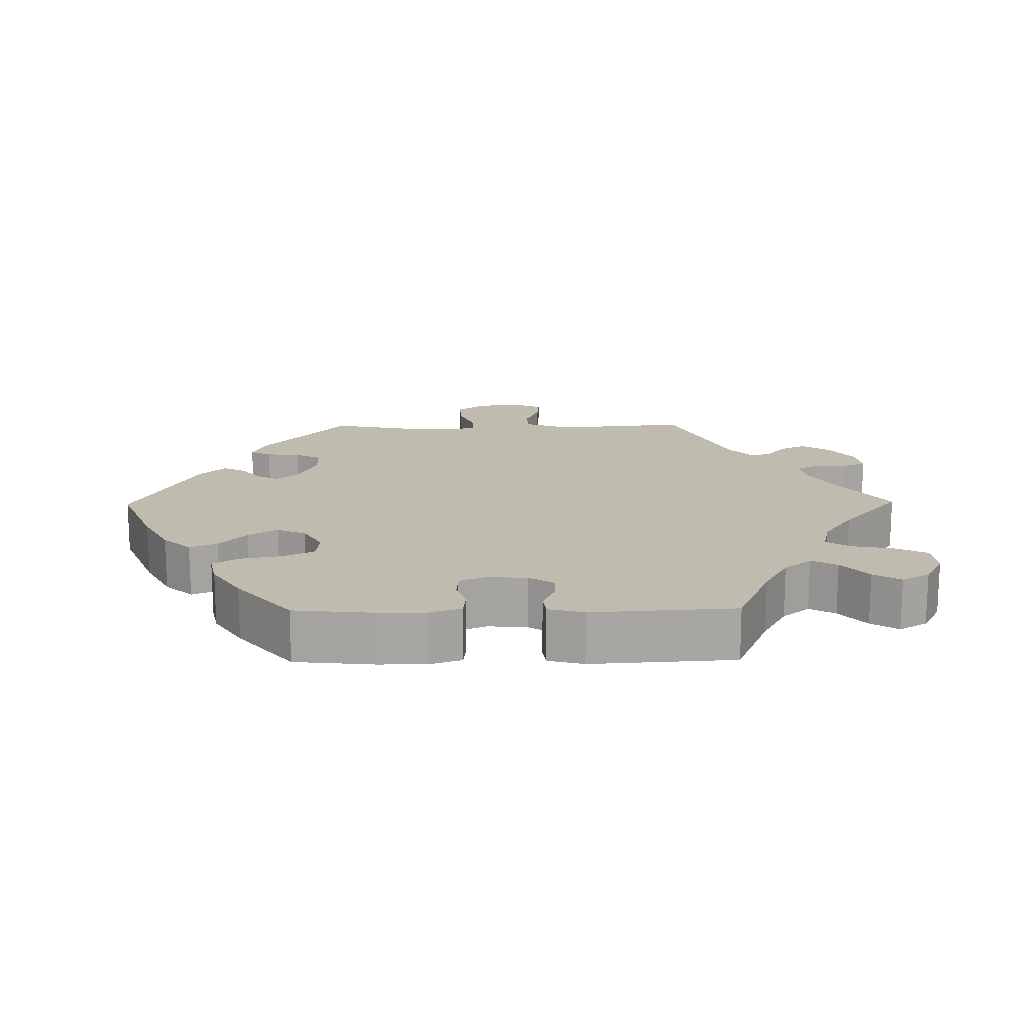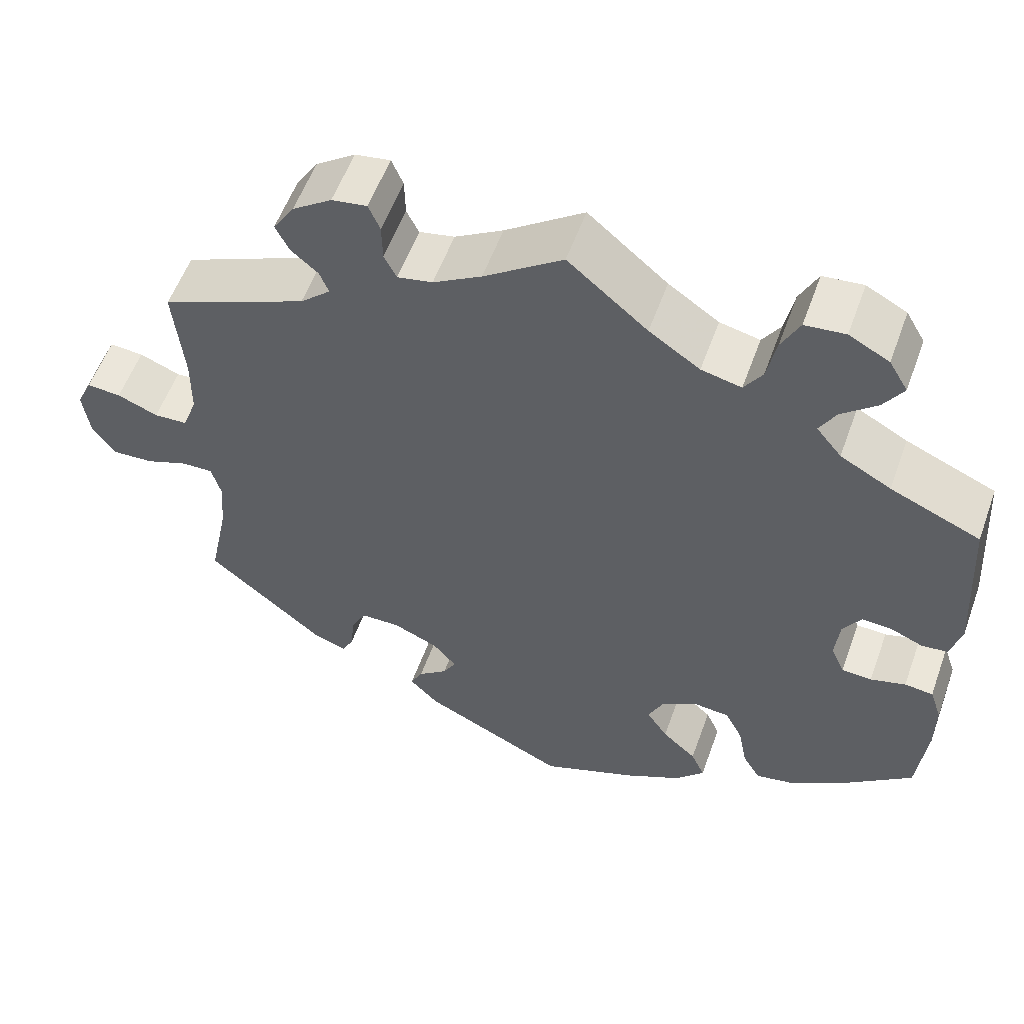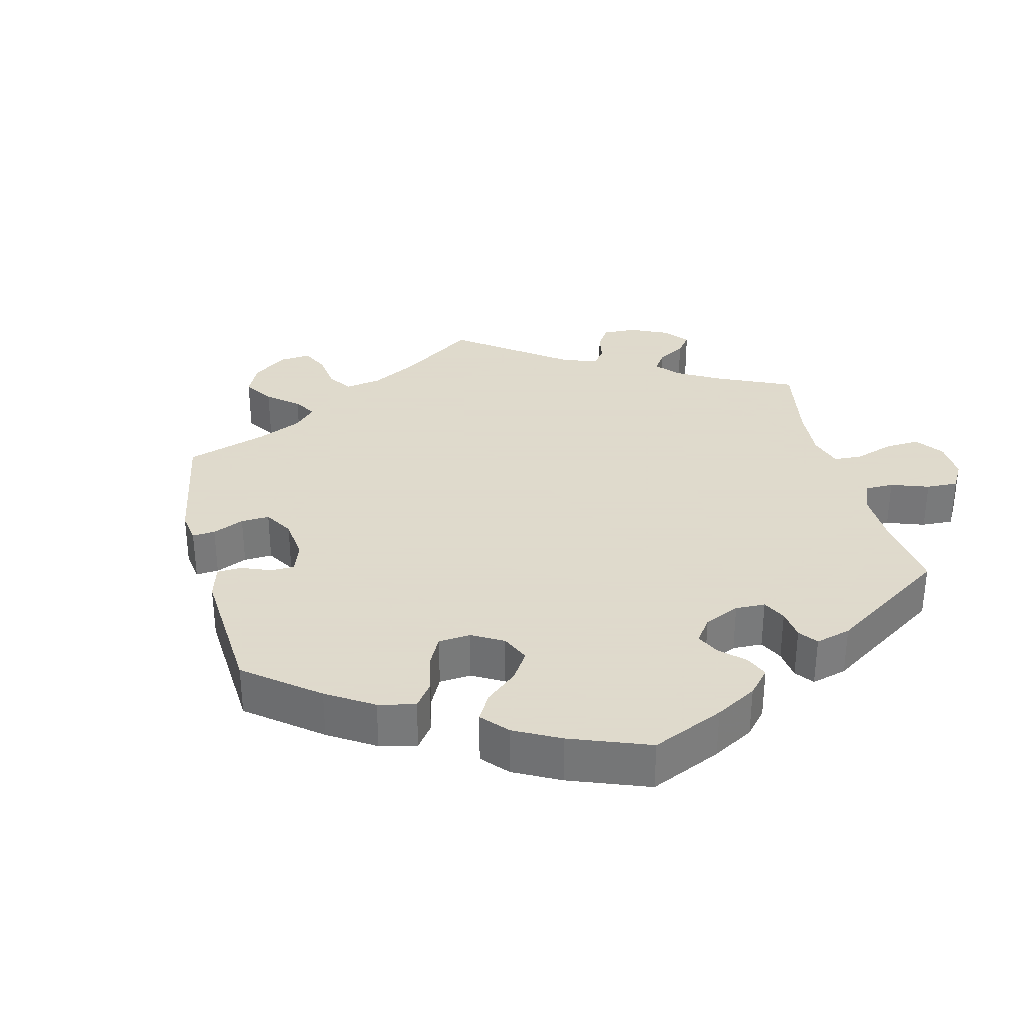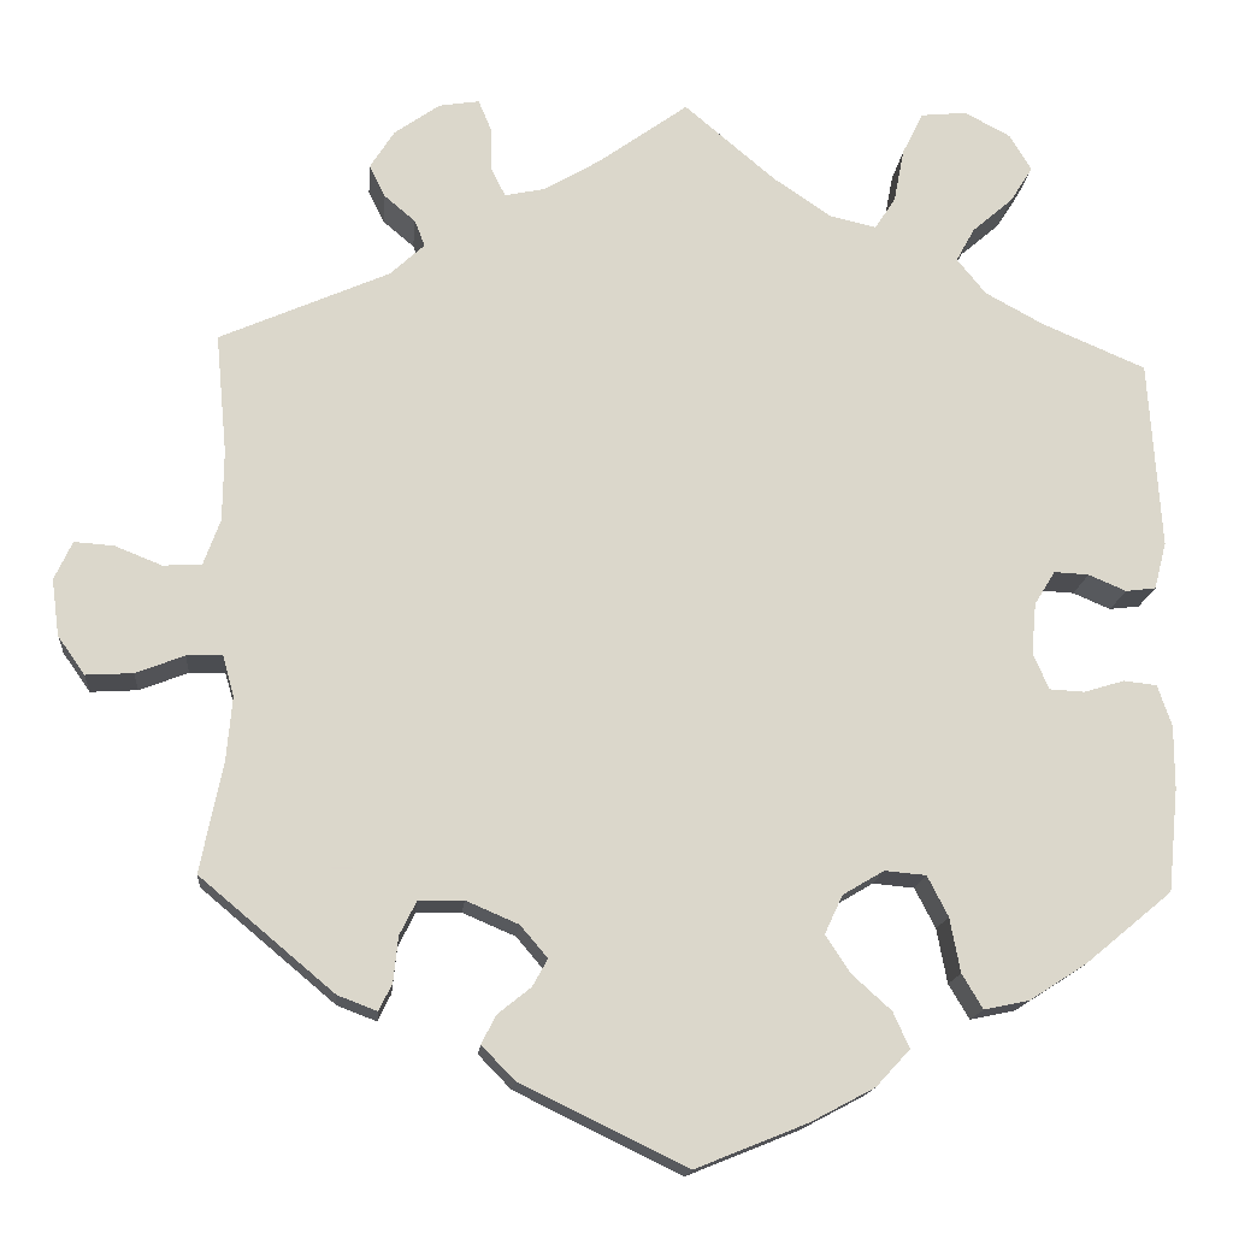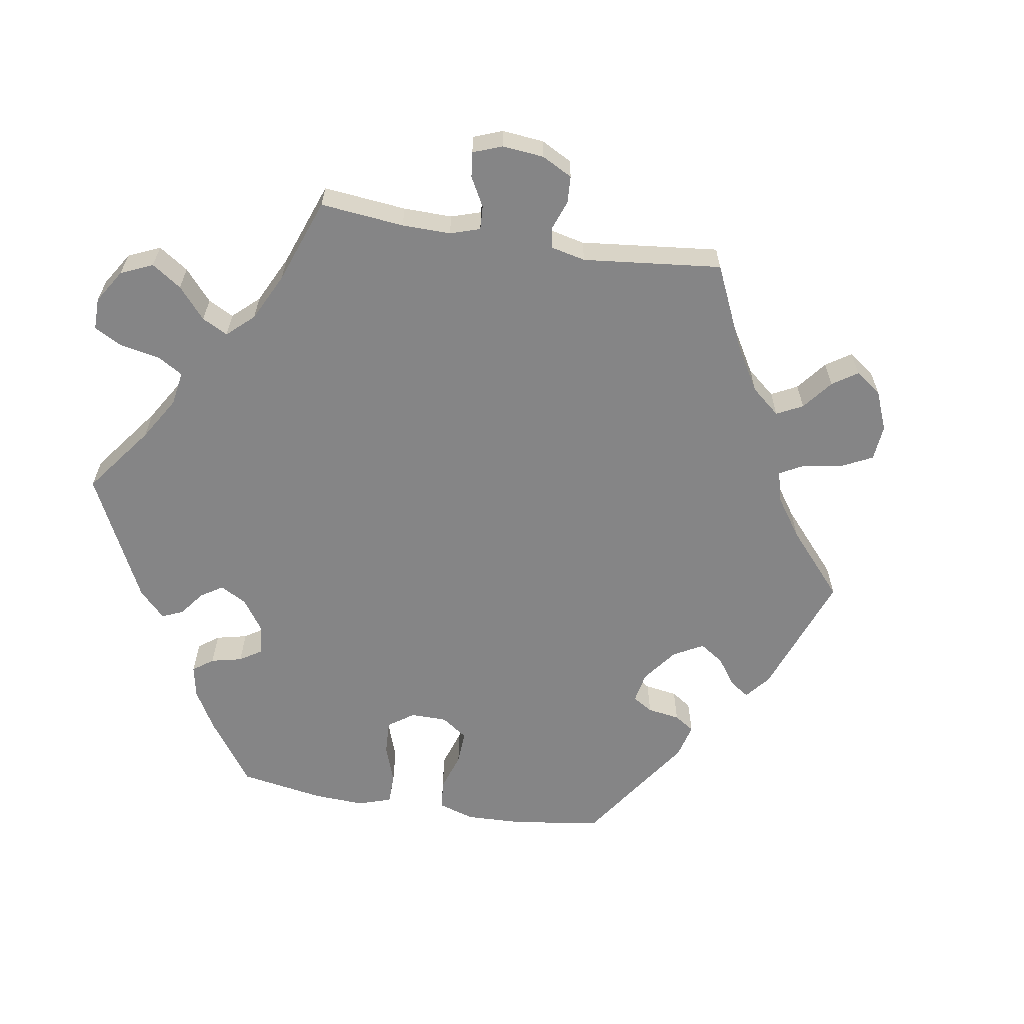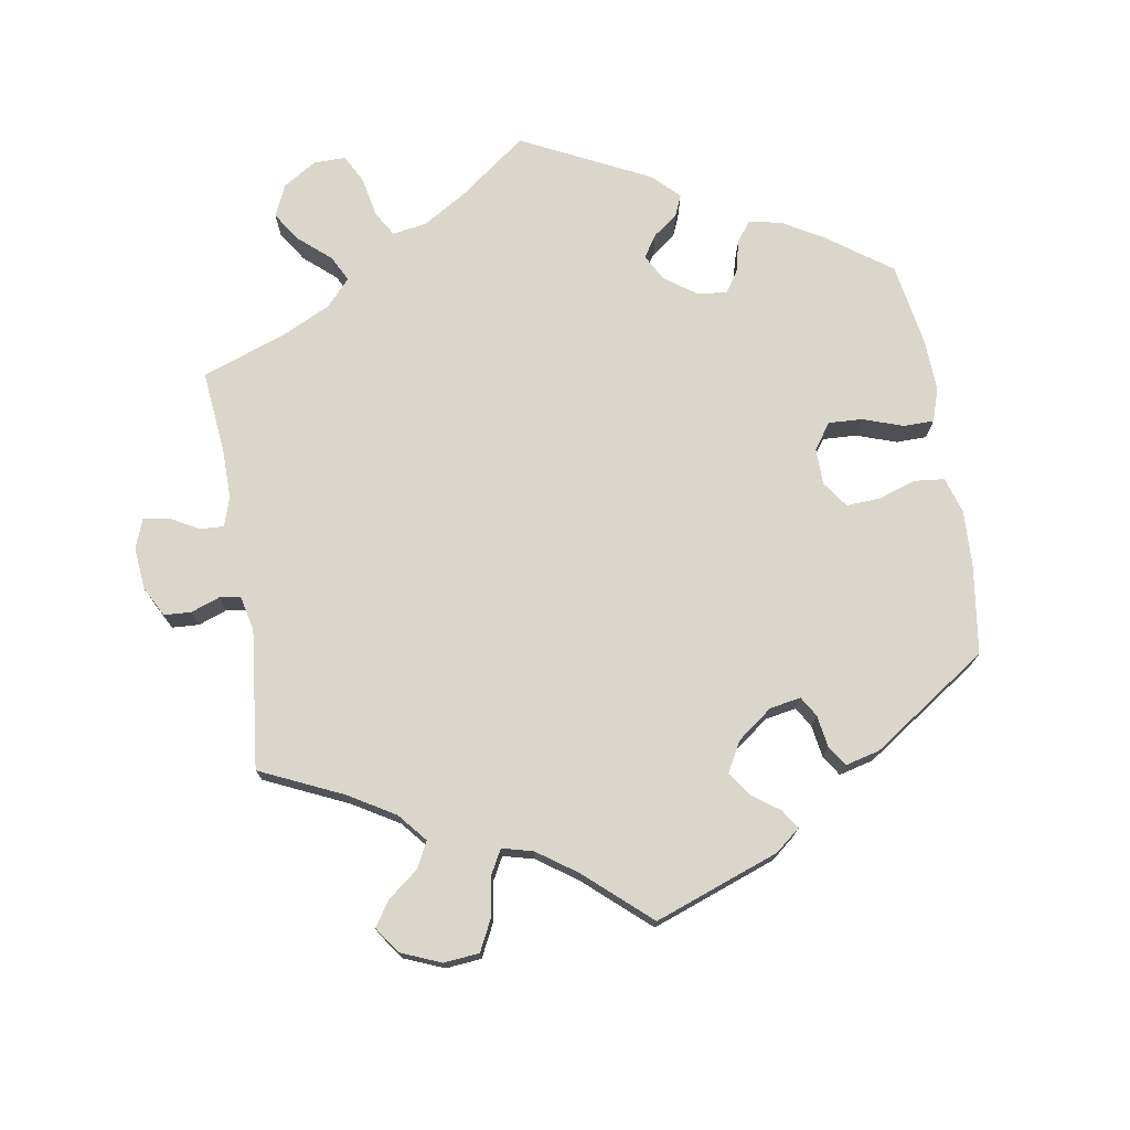
<metadata>
{"format":"obj","ext":"obj","renderer":"f3d","projection":"perspective","resolution":1024,"background":"white","views":[{"elev":16.0,"azim":-90.8,"up":"+Y"},{"elev":56.4,"azim":-160.2,"up":"+Z"},{"elev":32.4,"azim":-133.8,"up":"+Y"},{"elev":-15.9,"azim":174.9,"up":"+Z"},{"elev":-61.9,"azim":20.5,"up":"+Y"},{"elev":74.1,"azim":110.6,"up":"+Y"}]}
</metadata>
<code>
v 0.096 0.07 0.509
v 0.155 0.07 0.474
v 0.198 0.07 0.465
v 0.213 0.07 0.495
v 0.214 0.07 0.542
v 0.228 0.07 0.575
v 0.271 0.07 0.568
v 0.319 0.07 0.534
v 0.345 0.07 0.493
v 0.328 0.07 0.459
v 0.295 0.07 0.431
v 0.284 0.07 0.403
v 0.321 0.07 0.369
v 0.501 0.07 0.29
v 0.489 0.07 0.163
v 0.49 0.07 0.087
v 0.508 0.07 0.038
v 0.549 0.07 0.036
v 0.599 0.07 0.056
v 0.641 0.07 0.059
v 0.66 0.07 0.018
v 0.652 0.07 -0.042
v 0.623 0.07 -0.083
v 0.573 0.07 -0.08
v 0.521 0.07 -0.06
v 0.483 0.07 -0.059
v 0.471 0.07 -0.102
v 0.477 0.07 -0.17
v 0.501 0.07 -0.288
v 0.358 0.07 -0.408
v 0.316 0.07 -0.424
v 0.302 0.07 -0.395
v 0.297 0.07 -0.347
v 0.279 0.07 -0.311
v 0.231 0.07 -0.31
v 0.175 0.07 -0.334
v 0.146 0.07 -0.368
v 0.162 0.07 -0.397
v 0.198 0.07 -0.426
v 0.213 0.07 -0.456
v 0.178 0.07 -0.492
v 0.001 0.07 -0.578
v -0.118 0.07 -0.53
v -0.186 0.07 -0.494
v -0.222 0.07 -0.455
v -0.205 0.07 -0.417
v -0.163 0.07 -0.379
v -0.137 0.07 -0.339
v -0.156 0.07 -0.298
v -0.2 0.07 -0.272
v -0.244 0.07 -0.276
v -0.266 0.07 -0.319
v -0.277 0.07 -0.377
v -0.299 0.07 -0.414
v -0.347 0.07 -0.404
v -0.408 0.07 -0.365
v -0.5 0.07 -0.289
v -0.511 0.07 -0.179
v -0.511 0.07 -0.112
v -0.496 0.07 -0.068
v -0.461 0.07 -0.064
v -0.418 0.07 -0.077
v -0.381 0.07 -0.075
v -0.364 0.07 -0.037
v -0.369 0.07 0.018
v -0.391 0.07 0.054
v -0.428 0.07 0.052
v -0.468 0.07 0.035
v -0.5 0.07 0.039
v -0.513 0.07 0.089
v -0.5 0.07 0.289
v -0.39 0.07 0.336
v -0.328 0.07 0.37
v -0.297 0.07 0.408
v -0.317 0.07 0.444
v -0.36 0.07 0.481
v -0.384 0.07 0.519
v -0.361 0.07 0.558
v -0.312 0.07 0.584
v -0.263 0.07 0.579
v -0.241 0.07 0.534
v -0.23 0.07 0.477
v -0.208 0.07 0.443
v -0.159 0.07 0.454
v -0.097 0.07 0.496
v 0 0.07 0.578
v 0.096 0 0.509
v 0.155 0 0.474
v 0.198 0 0.465
v 0.213 0 0.495
v 0.214 0 0.542
v 0.228 0 0.575
v 0.271 0 0.568
v 0.319 0 0.534
v 0.345 0 0.493
v 0.328 0 0.459
v 0.295 0 0.431
v 0.284 0 0.403
v 0.321 0 0.369
v 0.501 0 0.29
v 0.489 0 0.163
v 0.49 0 0.087
v 0.508 0 0.038
v 0.549 0 0.036
v 0.599 0 0.056
v 0.641 0 0.059
v 0.66 0 0.018
v 0.652 0 -0.042
v 0.623 0 -0.083
v 0.573 0 -0.08
v 0.521 0 -0.06
v 0.483 0 -0.059
v 0.471 0 -0.102
v 0.477 0 -0.17
v 0.501 0 -0.288
v 0.358 0 -0.408
v 0.316 0 -0.424
v 0.302 0 -0.395
v 0.297 0 -0.347
v 0.279 0 -0.311
v 0.231 0 -0.31
v 0.175 0 -0.334
v 0.146 0 -0.368
v 0.162 0 -0.397
v 0.198 0 -0.426
v 0.213 0 -0.456
v 0.178 0 -0.492
v 0.001 0 -0.578
v -0.118 0 -0.53
v -0.186 0 -0.494
v -0.222 0 -0.455
v -0.205 0 -0.417
v -0.163 0 -0.379
v -0.137 0 -0.339
v -0.156 0 -0.298
v -0.2 0 -0.272
v -0.244 0 -0.276
v -0.266 0 -0.319
v -0.277 0 -0.377
v -0.299 0 -0.414
v -0.347 0 -0.404
v -0.408 0 -0.365
v -0.5 0 -0.289
v -0.511 0 -0.179
v -0.511 0 -0.112
v -0.496 0 -0.068
v -0.461 0 -0.064
v -0.418 0 -0.077
v -0.381 0 -0.075
v -0.364 0 -0.037
v -0.369 0 0.018
v -0.391 0 0.054
v -0.428 0 0.052
v -0.468 0 0.035
v -0.5 0 0.039
v -0.513 0 0.089
v -0.5 0 0.289
v -0.39 0 0.336
v -0.328 0 0.37
v -0.297 0 0.408
v -0.317 0 0.444
v -0.36 0 0.481
v -0.384 0 0.519
v -0.361 0 0.558
v -0.312 0 0.584
v -0.263 0 0.579
v -0.241 0 0.534
v -0.23 0 0.477
v -0.208 0 0.443
v -0.159 0 0.454
v -0.097 0 0.496
v 0 0 0.578
f 85 86 1
f 84 85 1 2
f 83 84 2 3
f 79 80 81 82
f 79 82 83
f 78 79 83
f 75 76 77 78
f 74 75 78 83
f 73 74 83 3
f 69 70 71 72
f 67 68 69 72
f 66 67 72 73
f 65 66 73 3
f 59 60 61 62
f 59 62 63
f 58 59 63
f 57 58 63
f 56 57 63
f 55 56 63 64
f 52 53 54 55
f 51 52 55 64
f 44 45 46 47
f 44 47 48
f 43 44 48
f 42 43 48
f 41 42 48 49
f 38 39 40 41
f 37 38 41 49
f 30 31 32 33
f 28 29 30 33
f 27 28 33 34
f 26 27 34 35
f 22 23 24 25
f 22 25 26
f 21 22 26
f 18 19 20 21
f 17 18 21 26
f 16 17 26 35
f 13 14 15
f 12 13 15 16
f 8 9 10 11
f 8 11 12
f 7 8 12
f 4 5 6 7
f 3 4 7 12
f 50 51 64 65
f 36 37 49 50
f 35 36 50 65
f 16 35 65
f 3 12 16 65
f 87 172 171
f 88 87 171 170
f 89 88 170 169
f 168 167 166 165
f 169 168 165
f 169 165 164
f 164 163 162 161
f 169 164 161 160
f 89 169 160 159
f 158 157 156 155
f 158 155 154 153
f 159 158 153 152
f 89 159 152 151
f 148 147 146 145
f 149 148 145
f 149 145 144
f 149 144 143
f 149 143 142
f 150 149 142 141
f 141 140 139 138
f 150 141 138 137
f 133 132 131 130
f 134 133 130
f 134 130 129
f 134 129 128
f 135 134 128 127
f 127 126 125 124
f 135 127 124 123
f 119 118 117 116
f 119 116 115 114
f 120 119 114 113
f 121 120 113 112
f 111 110 109 108
f 112 111 108
f 112 108 107
f 107 106 105 104
f 112 107 104 103
f 121 112 103 102
f 101 100 99
f 102 101 99 98
f 97 96 95 94
f 98 97 94
f 98 94 93
f 93 92 91 90
f 98 93 90 89
f 151 150 137 136
f 136 135 123 122
f 151 136 122 121
f 151 121 102
f 151 102 98 89
f 1 87 88 2
f 2 88 89 3
f 3 89 90 4
f 4 90 91 5
f 5 91 92 6
f 6 92 93 7
f 7 93 94 8
f 8 94 95 9
f 9 95 96 10
f 10 96 97 11
f 11 97 98 12
f 12 98 99 13
f 13 99 100 14
f 14 100 101 15
f 15 101 102 16
f 16 102 103 17
f 17 103 104 18
f 18 104 105 19
f 19 105 106 20
f 20 106 107 21
f 21 107 108 22
f 22 108 109 23
f 23 109 110 24
f 24 110 111 25
f 25 111 112 26
f 26 112 113 27
f 27 113 114 28
f 28 114 115 29
f 29 115 116 30
f 30 116 117 31
f 31 117 118 32
f 32 118 119 33
f 33 119 120 34
f 34 120 121 35
f 35 121 122 36
f 36 122 123 37
f 37 123 124 38
f 38 124 125 39
f 39 125 126 40
f 40 126 127 41
f 41 127 128 42
f 42 128 129 43
f 43 129 130 44
f 44 130 131 45
f 45 131 132 46
f 46 132 133 47
f 47 133 134 48
f 48 134 135 49
f 49 135 136 50
f 50 136 137 51
f 51 137 138 52
f 52 138 139 53
f 53 139 140 54
f 54 140 141 55
f 55 141 142 56
f 56 142 143 57
f 57 143 144 58
f 58 144 145 59
f 59 145 146 60
f 60 146 147 61
f 61 147 148 62
f 62 148 149 63
f 63 149 150 64
f 64 150 151 65
f 65 151 152 66
f 66 152 153 67
f 67 153 154 68
f 68 154 155 69
f 69 155 156 70
f 70 156 157 71
f 71 157 158 72
f 72 158 159 73
f 73 159 160 74
f 74 160 161 75
f 75 161 162 76
f 76 162 163 77
f 77 163 164 78
f 78 164 165 79
f 79 165 166 80
f 80 166 167 81
f 81 167 168 82
f 82 168 169 83
f 83 169 170 84
f 84 170 171 85
f 85 171 172 86
f 86 172 87 1

</code>
